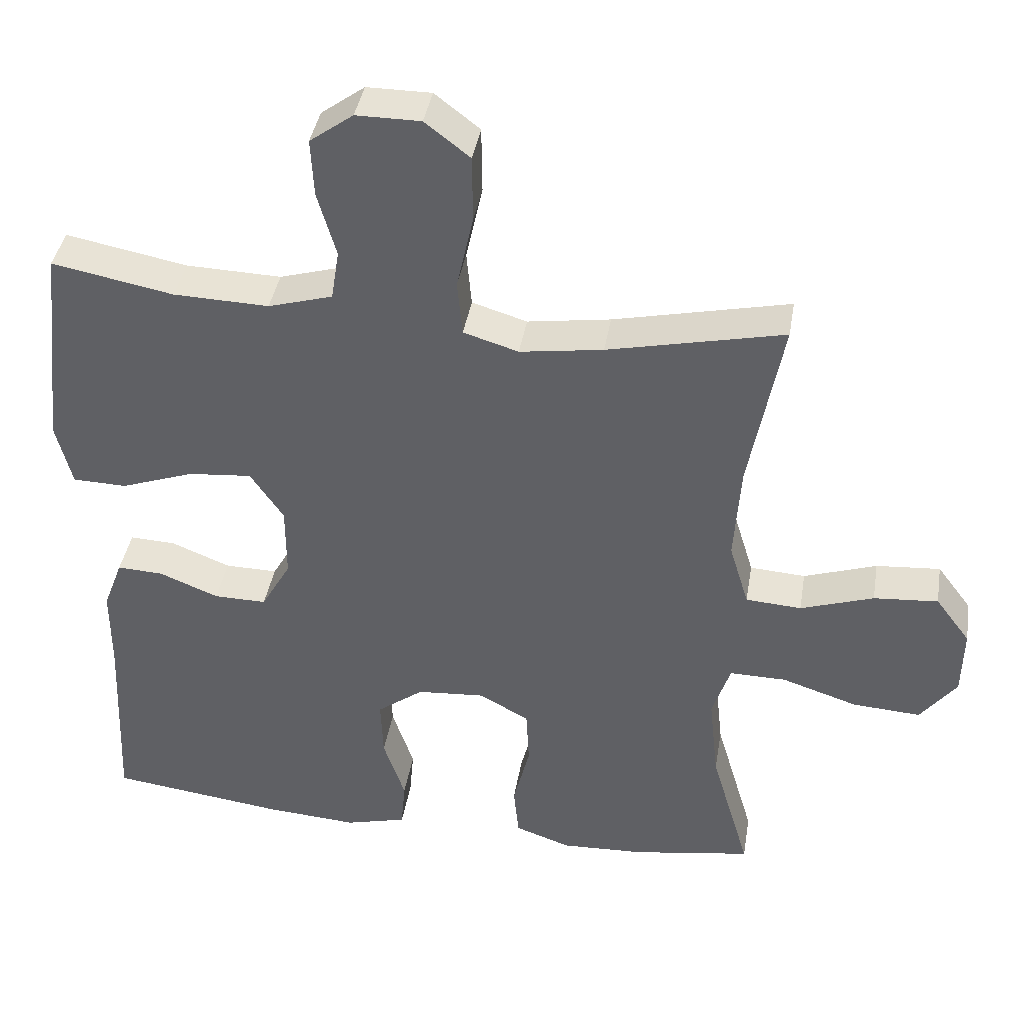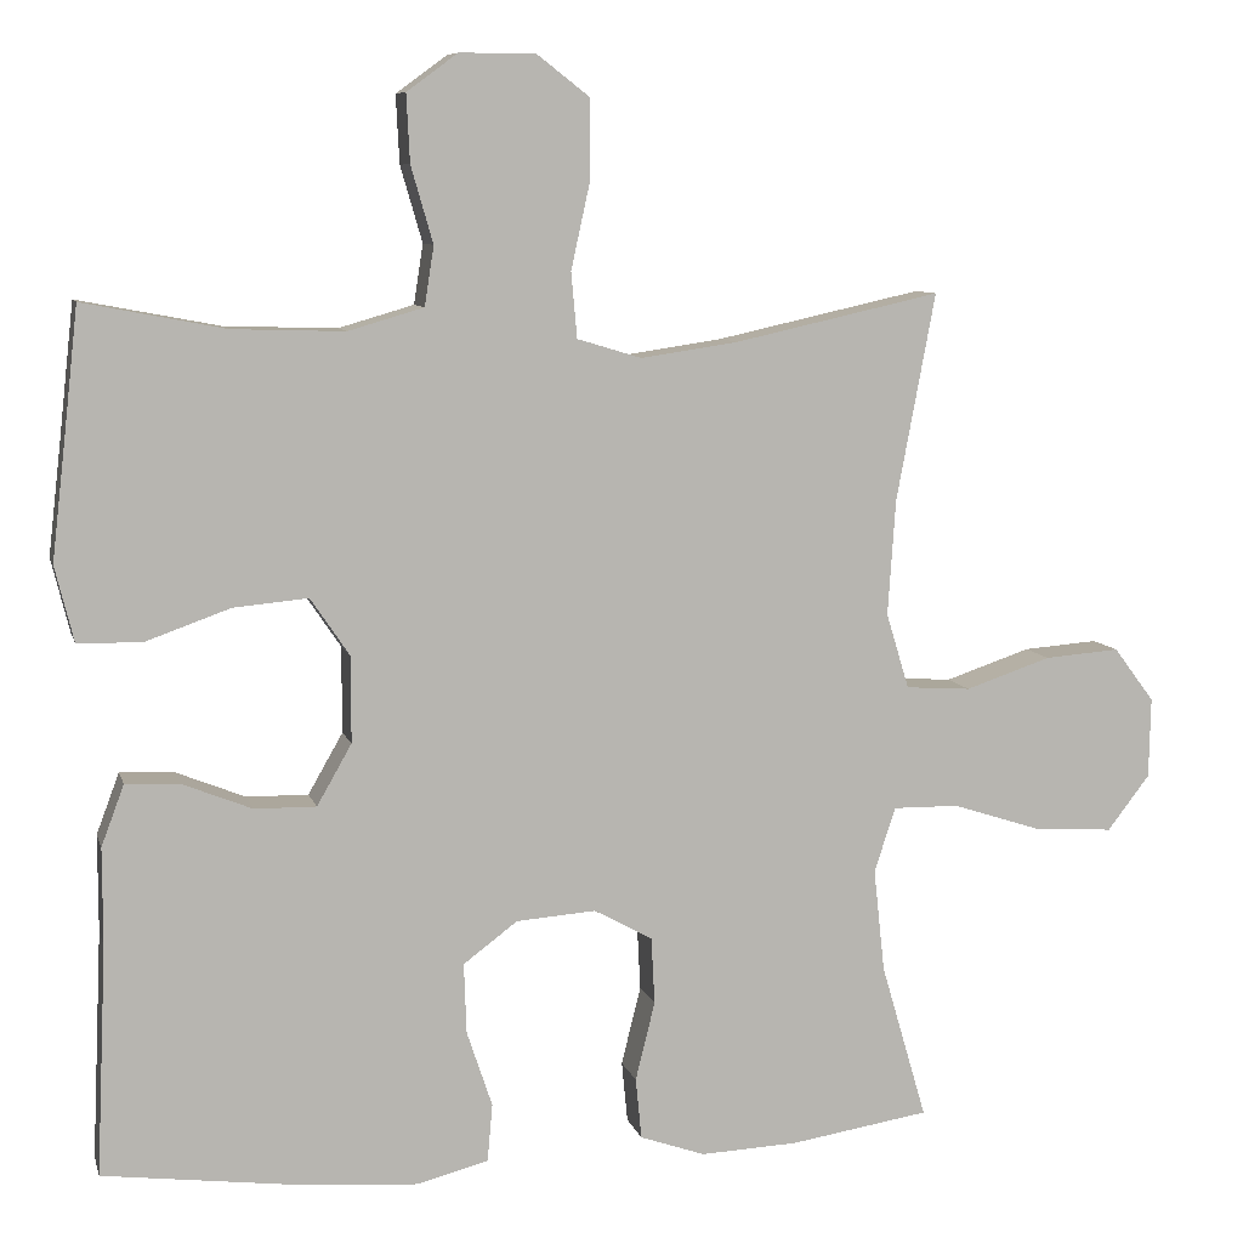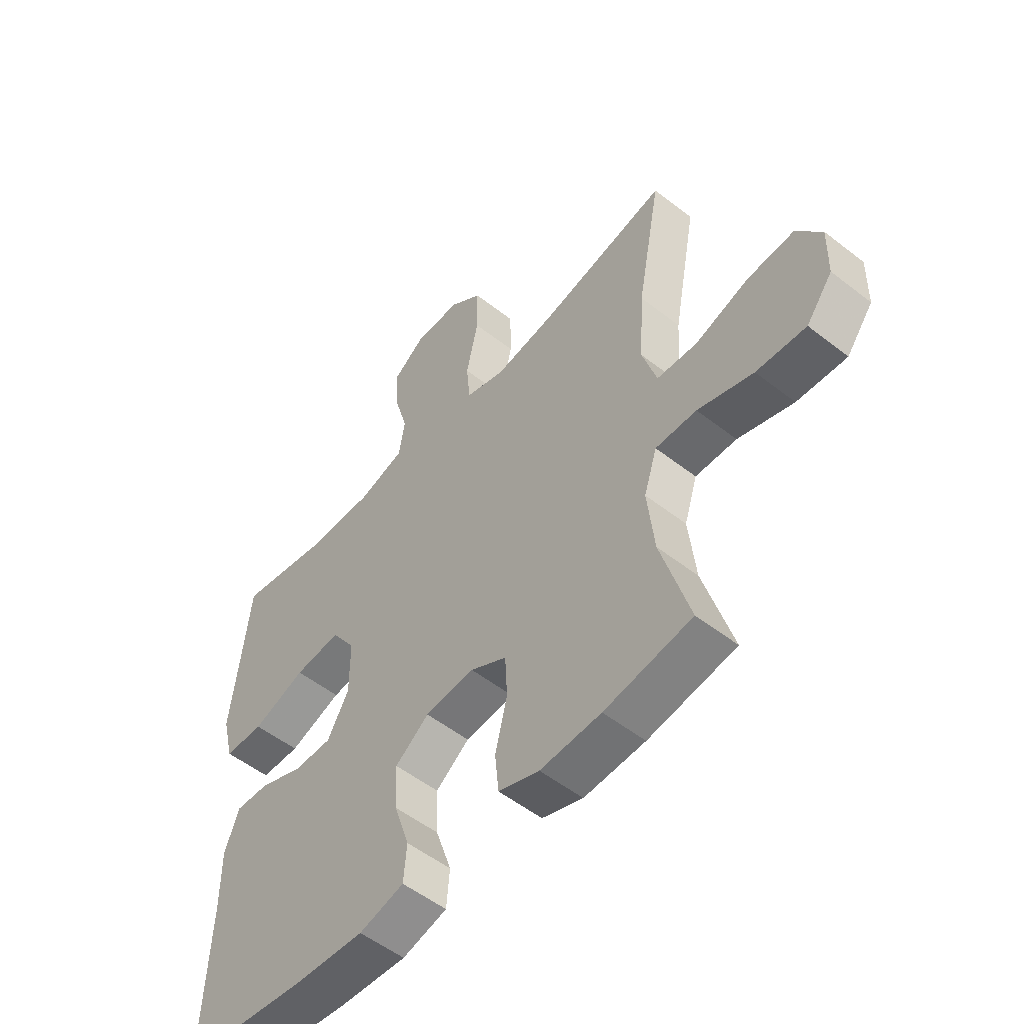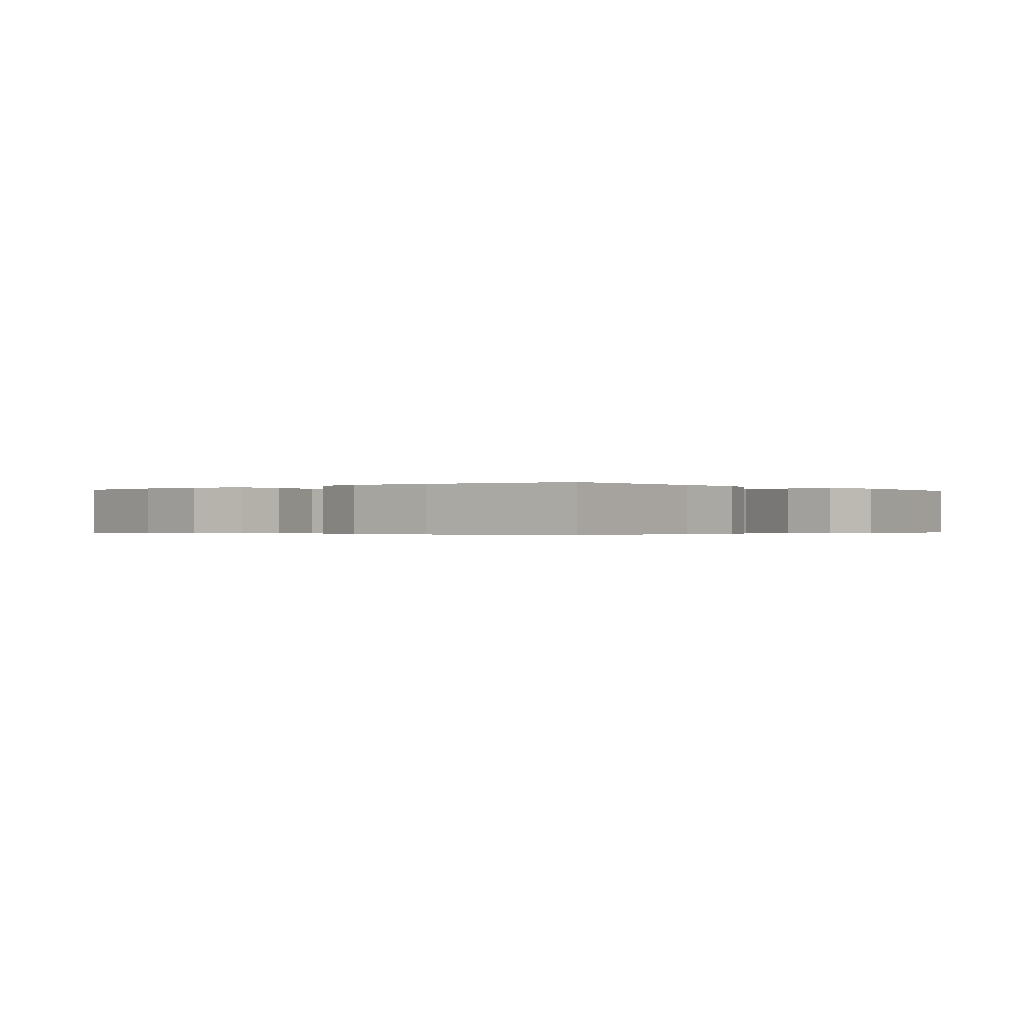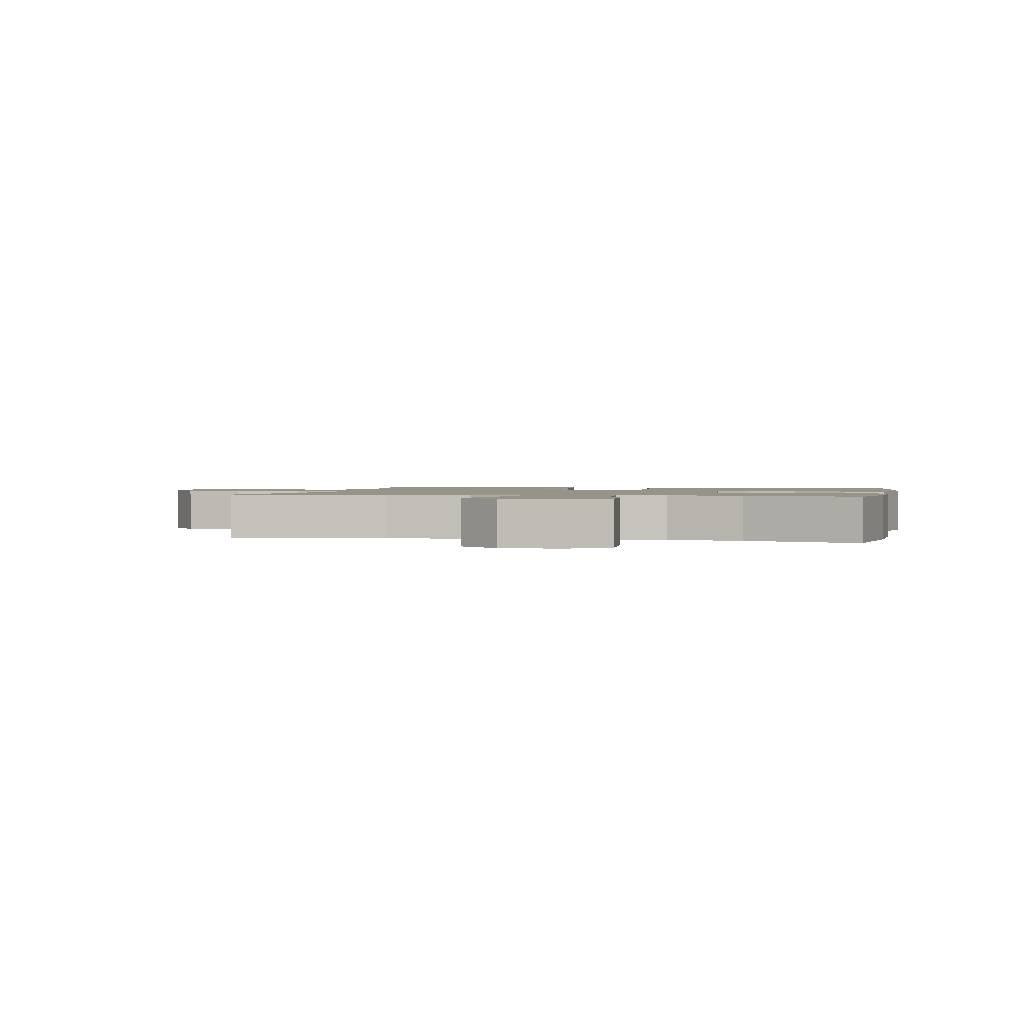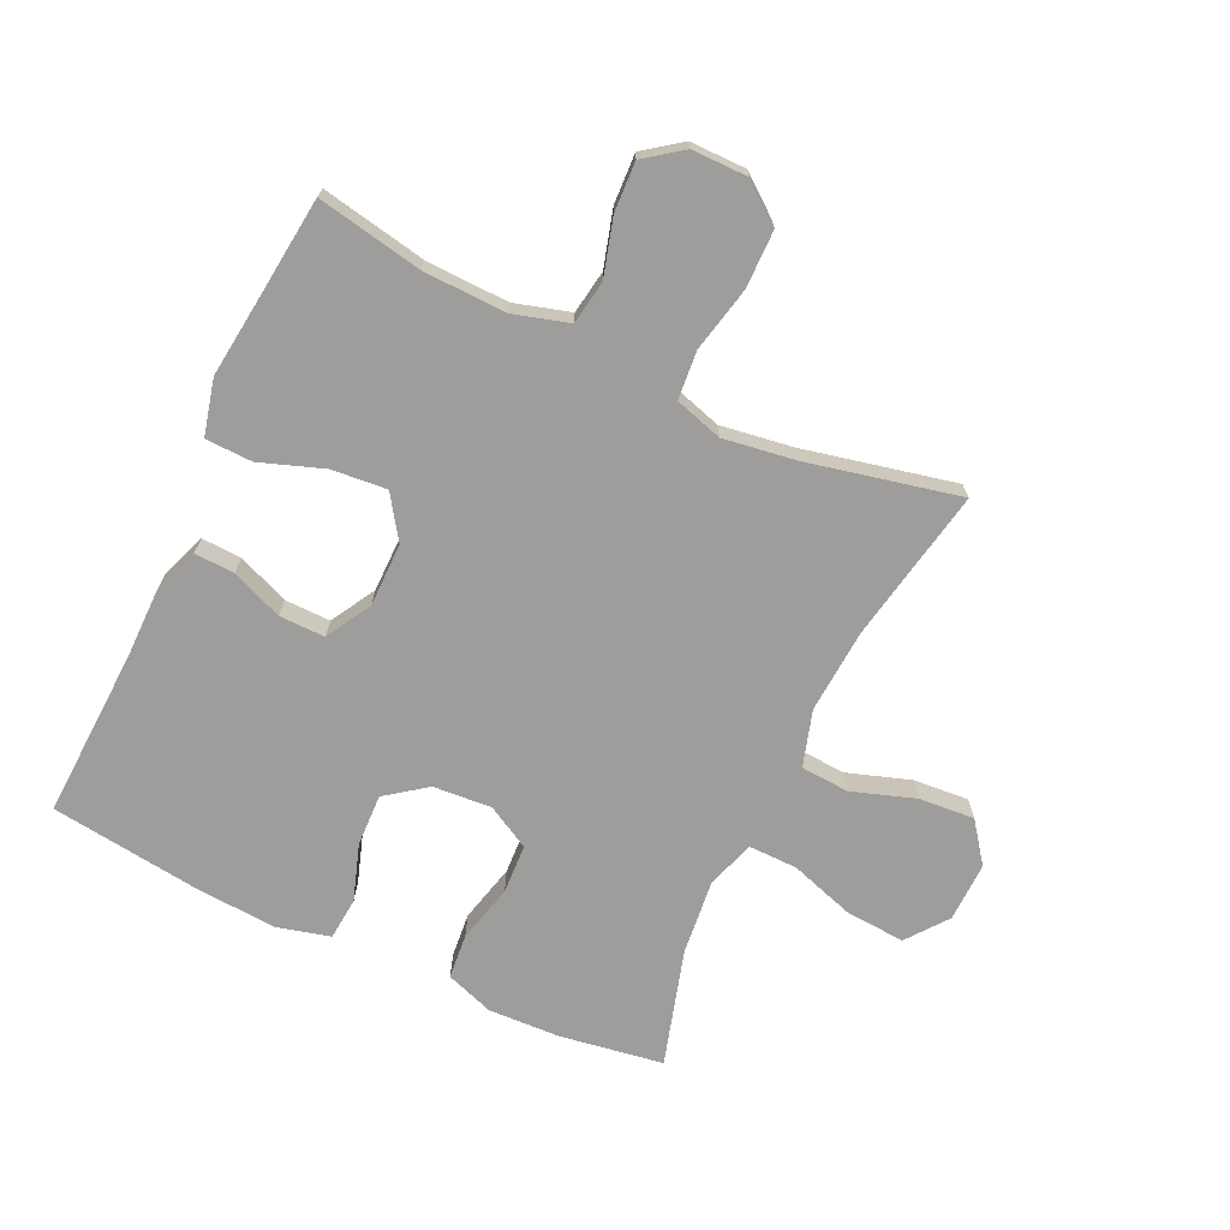
<metadata>
{"format":"obj","ext":"obj","renderer":"f3d","projection":"perspective","resolution":1024,"background":"white","views":[{"elev":40.1,"azim":9.4,"up":"+Z"},{"elev":8.4,"azim":-13.8,"up":"+Z"},{"elev":-53.4,"azim":50.1,"up":"+Z"},{"elev":-0.3,"azim":-140.1,"up":"+Y"},{"elev":1.4,"azim":101.7,"up":"+Y"},{"elev":-70.6,"azim":-25.2,"up":"+Y"}]}
</metadata>
<code>
v 0.5 0.07 -0.5
v 0.335 0.07 -0.526
v 0.22 0.07 -0.531
v 0.143 0.07 -0.504
v 0.136 0.07 -0.432
v 0.159 0.07 -0.339
v 0.155 0.07 -0.26
v 0.086 0.07 -0.222
v -0.008 0.07 -0.229
v -0.072 0.07 -0.277
v -0.069 0.07 -0.36
v -0.039 0.07 -0.45
v -0.045 0.07 -0.518
v -0.13 0.07 -0.54
v -0.259 0.07 -0.531
v -0.5 0.07 -0.5
v -0.488 0.07 -0.229
v -0.488 0.07 -0.115
v -0.461 0.07 -0.043
v -0.397 0.07 -0.046
v -0.315 0.07 -0.079
v -0.242 0.07 -0.08
v -0.201 0.07 -0.008
v -0.201 0.07 0.094
v -0.247 0.07 0.162
v -0.335 0.07 0.154
v -0.436 0.07 0.118
v -0.511 0.07 0.12
v -0.533 0.07 0.209
v -0.517 0.07 0.347
v -0.5 0.07 0.5
v -0.332 0.07 0.468
v -0.2 0.07 0.464
v -0.111 0.07 0.49
v -0.1 0.07 0.56
v -0.126 0.07 0.65
v -0.13 0.07 0.73
v -0.07 0.07 0.774
v 0.019 0.07 0.774
v 0.081 0.07 0.726
v 0.082 0.07 0.634
v 0.059 0.07 0.529
v 0.066 0.07 0.452
v 0.142 0.07 0.429
v 0.257 0.07 0.446
v 0.5 0.07 0.5
v 0.454 0.07 0.255
v 0.445 0.07 0.119
v 0.472 0.07 0.03
v 0.549 0.07 0.025
v 0.65 0.07 0.059
v 0.739 0.07 0.066
v 0.787 0.07 0.002
v 0.785 0.07 -0.093
v 0.735 0.07 -0.158
v 0.641 0.07 -0.152
v 0.536 0.07 -0.118
v 0.458 0.07 -0.117
v 0.433 0.07 -0.194
v 0.446 0.07 -0.315
v 0.5 0 -0.5
v 0.335 0 -0.526
v 0.22 0 -0.531
v 0.143 0 -0.504
v 0.136 0 -0.432
v 0.159 0 -0.339
v 0.155 0 -0.26
v 0.086 0 -0.222
v -0.008 0 -0.229
v -0.072 0 -0.277
v -0.069 0 -0.36
v -0.039 0 -0.45
v -0.045 0 -0.518
v -0.13 0 -0.54
v -0.259 0 -0.531
v -0.5 0 -0.5
v -0.488 0 -0.229
v -0.488 0 -0.115
v -0.461 0 -0.043
v -0.397 0 -0.046
v -0.315 0 -0.079
v -0.242 0 -0.08
v -0.201 0 -0.008
v -0.201 0 0.094
v -0.247 0 0.162
v -0.335 0 0.154
v -0.436 0 0.118
v -0.511 0 0.12
v -0.533 0 0.209
v -0.517 0 0.347
v -0.5 0 0.5
v -0.332 0 0.468
v -0.2 0 0.464
v -0.111 0 0.49
v -0.1 0 0.56
v -0.126 0 0.65
v -0.13 0 0.73
v -0.07 0 0.774
v 0.019 0 0.774
v 0.081 0 0.726
v 0.082 0 0.634
v 0.059 0 0.529
v 0.066 0 0.452
v 0.142 0 0.429
v 0.257 0 0.446
v 0.5 0 0.5
v 0.454 0 0.255
v 0.445 0 0.119
v 0.472 0 0.03
v 0.549 0 0.025
v 0.65 0 0.059
v 0.739 0 0.066
v 0.787 0 0.002
v 0.785 0 -0.093
v 0.735 0 -0.158
v 0.641 0 -0.152
v 0.536 0 -0.118
v 0.458 0 -0.117
v 0.433 0 -0.194
v 0.446 0 -0.315
f 54 55 56 57
f 54 57 58
f 53 54 58
f 50 51 52 53
f 49 50 53 58
f 48 49 58 59
f 45 46 47
f 44 45 47 48
f 43 44 48 59
f 39 40 41 42
f 39 42 43
f 38 39 43
f 35 36 37 38
f 35 38 43
f 34 35 43 59
f 30 31 32
f 30 32 33
f 26 27 28 29
f 25 26 29 30
f 18 19 20 21
f 17 18 21 22
f 16 17 22
f 15 16 22
f 14 15 22 23
f 11 12 13 14
f 10 11 14 23
f 3 4 5 6
f 3 6 7
f 60 1 2 3
f 60 3 7
f 59 60 7 8
f 34 59 8 9
f 25 30 33 34
f 24 25 34
f 23 24 34
f 9 10 23 34
f 117 116 115 114
f 118 117 114
f 118 114 113
f 113 112 111 110
f 118 113 110 109
f 119 118 109 108
f 107 106 105
f 108 107 105 104
f 119 108 104 103
f 102 101 100 99
f 103 102 99
f 103 99 98
f 98 97 96 95
f 103 98 95
f 119 103 95 94
f 92 91 90
f 93 92 90
f 89 88 87 86
f 90 89 86 85
f 81 80 79 78
f 82 81 78 77
f 82 77 76
f 82 76 75
f 83 82 75 74
f 74 73 72 71
f 83 74 71 70
f 66 65 64 63
f 67 66 63
f 63 62 61 120
f 67 63 120
f 68 67 120 119
f 69 68 119 94
f 94 93 90 85
f 94 85 84
f 94 84 83
f 94 83 70 69
f 1 61 62 2
f 2 62 63 3
f 3 63 64 4
f 4 64 65 5
f 5 65 66 6
f 6 66 67 7
f 7 67 68 8
f 8 68 69 9
f 9 69 70 10
f 10 70 71 11
f 11 71 72 12
f 12 72 73 13
f 13 73 74 14
f 14 74 75 15
f 15 75 76 16
f 16 76 77 17
f 17 77 78 18
f 18 78 79 19
f 19 79 80 20
f 20 80 81 21
f 21 81 82 22
f 22 82 83 23
f 23 83 84 24
f 24 84 85 25
f 25 85 86 26
f 26 86 87 27
f 27 87 88 28
f 28 88 89 29
f 29 89 90 30
f 30 90 91 31
f 31 91 92 32
f 32 92 93 33
f 33 93 94 34
f 34 94 95 35
f 35 95 96 36
f 36 96 97 37
f 37 97 98 38
f 38 98 99 39
f 39 99 100 40
f 40 100 101 41
f 41 101 102 42
f 42 102 103 43
f 43 103 104 44
f 44 104 105 45
f 45 105 106 46
f 46 106 107 47
f 47 107 108 48
f 48 108 109 49
f 49 109 110 50
f 50 110 111 51
f 51 111 112 52
f 52 112 113 53
f 53 113 114 54
f 54 114 115 55
f 55 115 116 56
f 56 116 117 57
f 57 117 118 58
f 58 118 119 59
f 59 119 120 60
f 60 120 61 1

</code>
